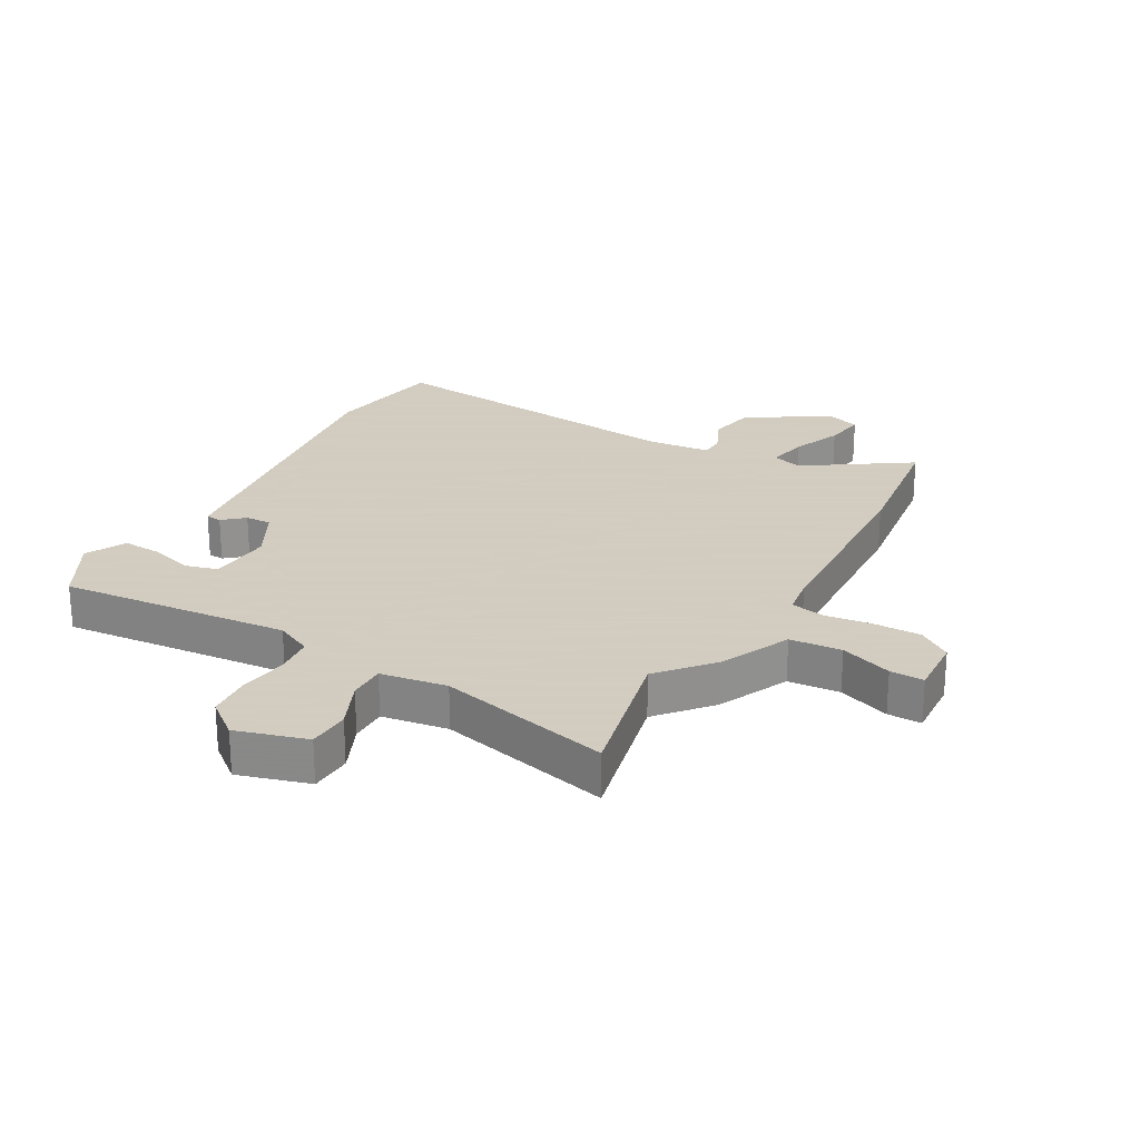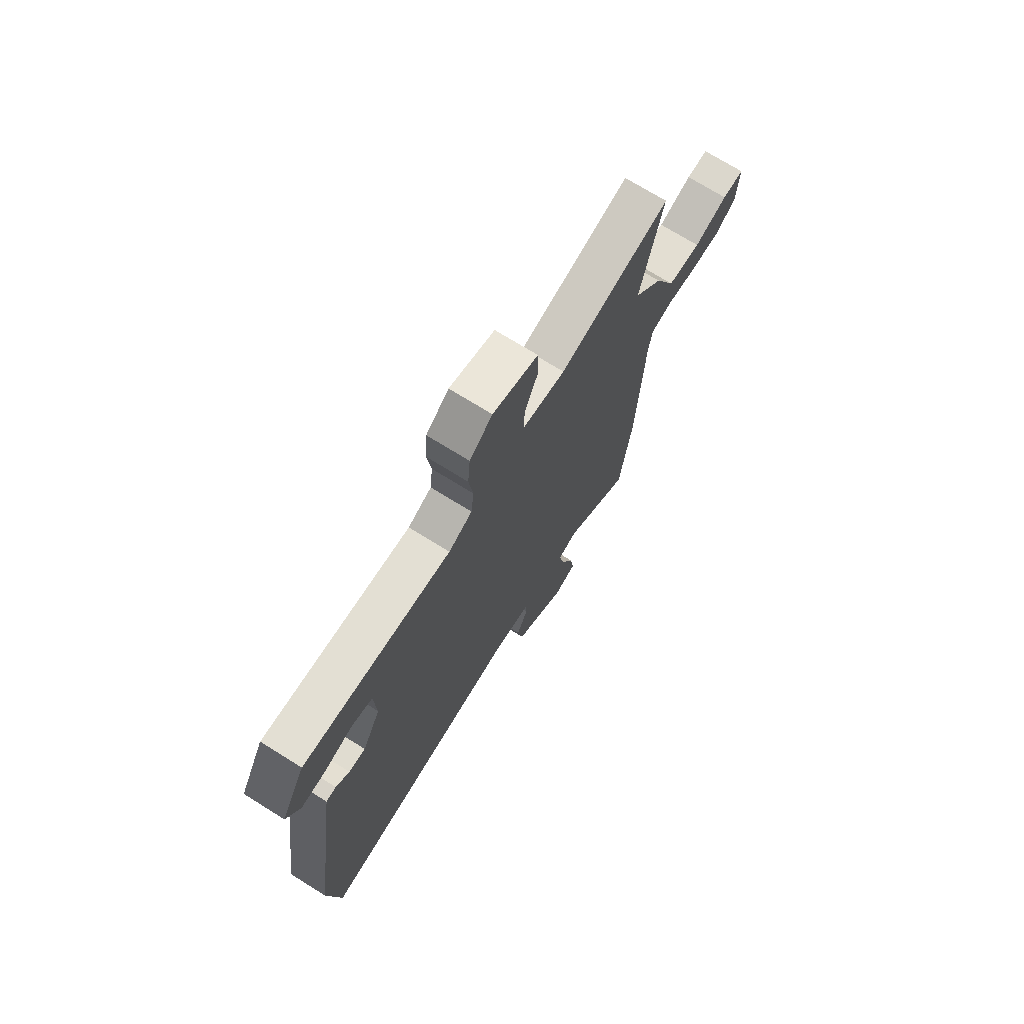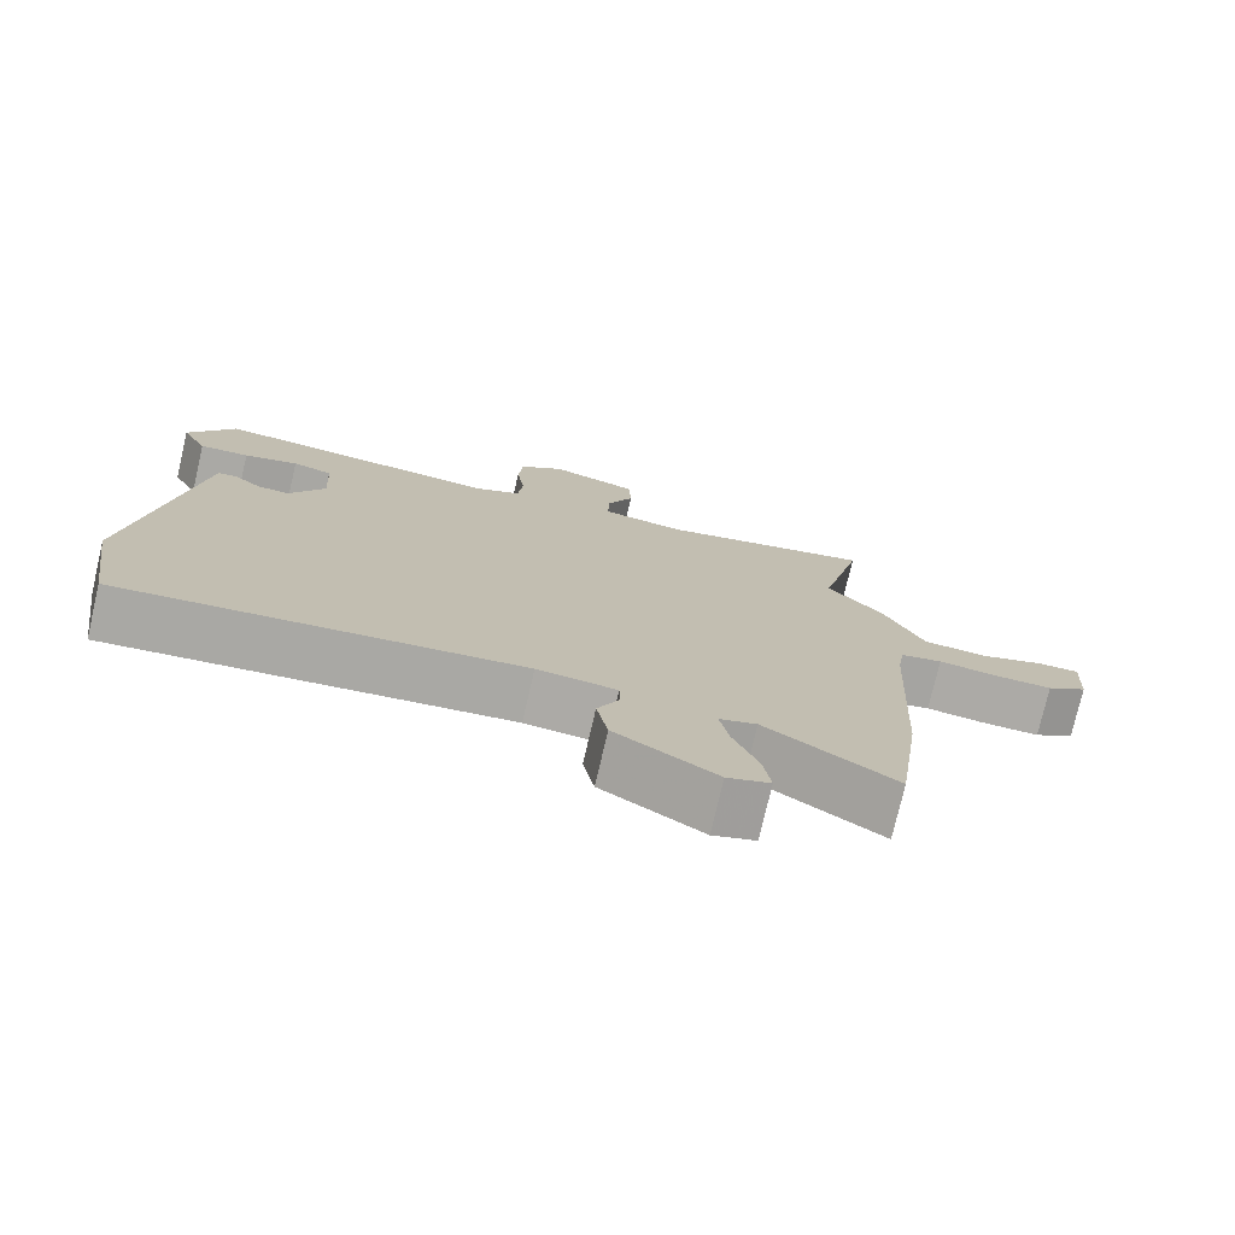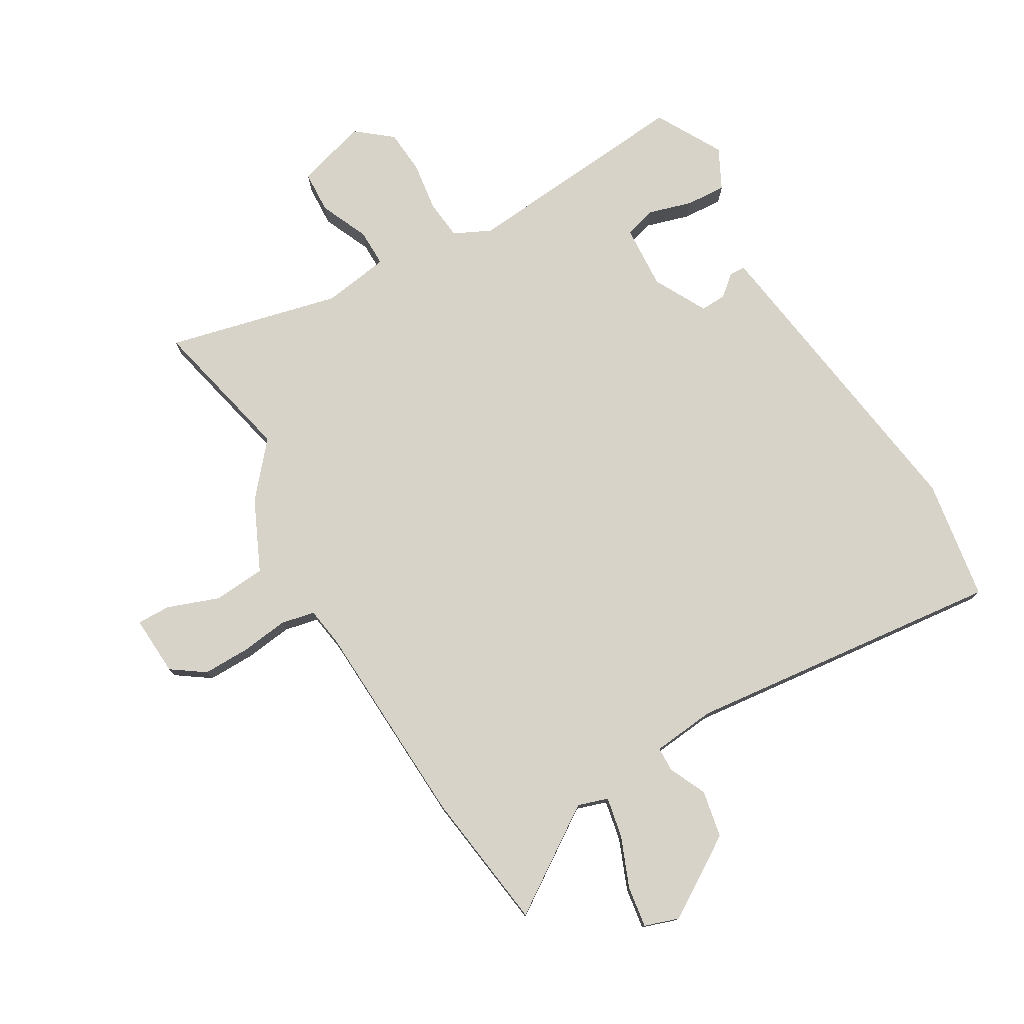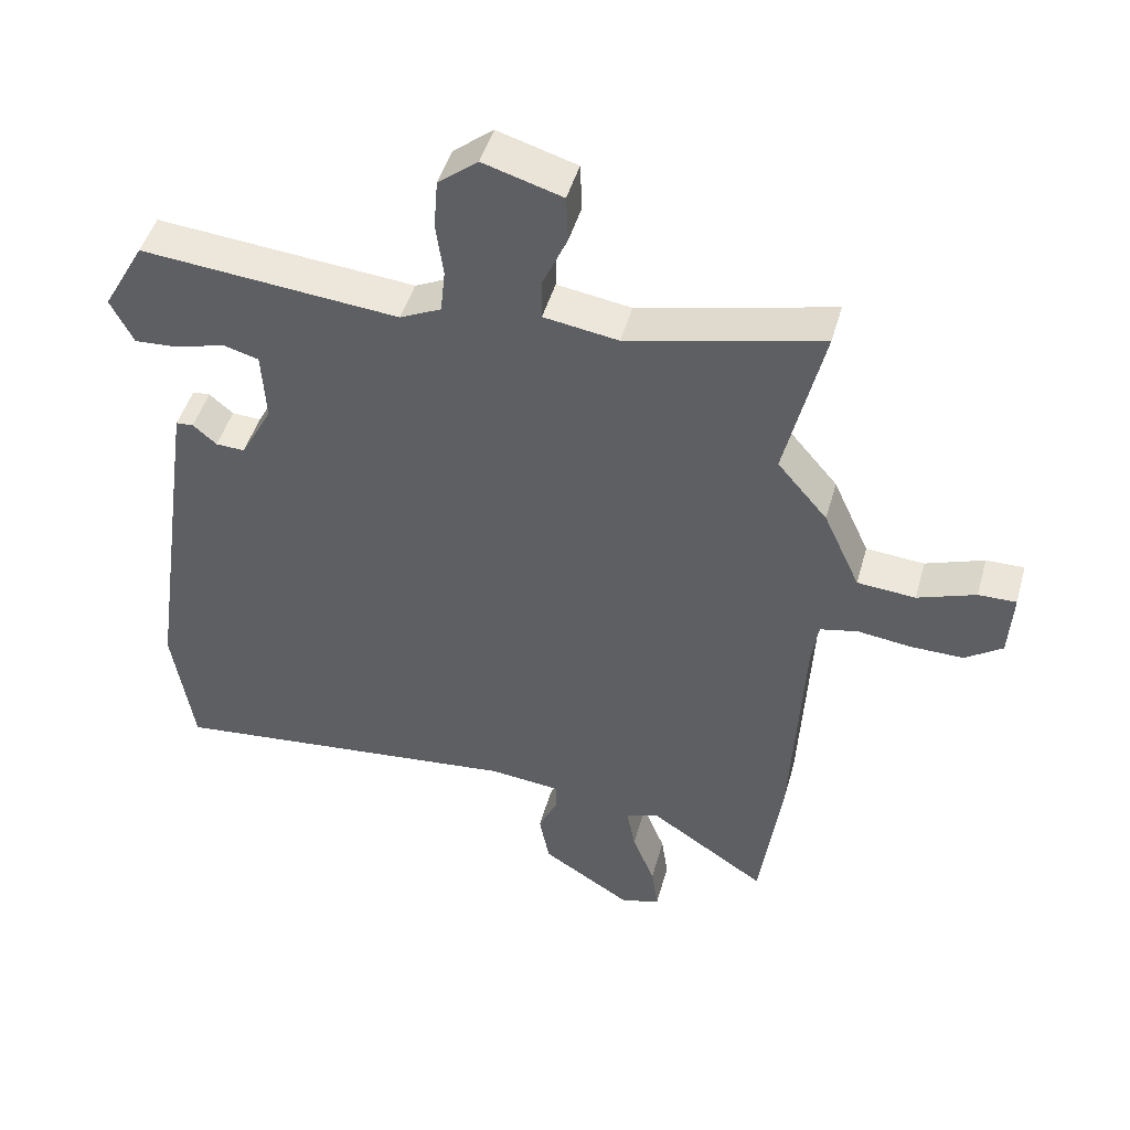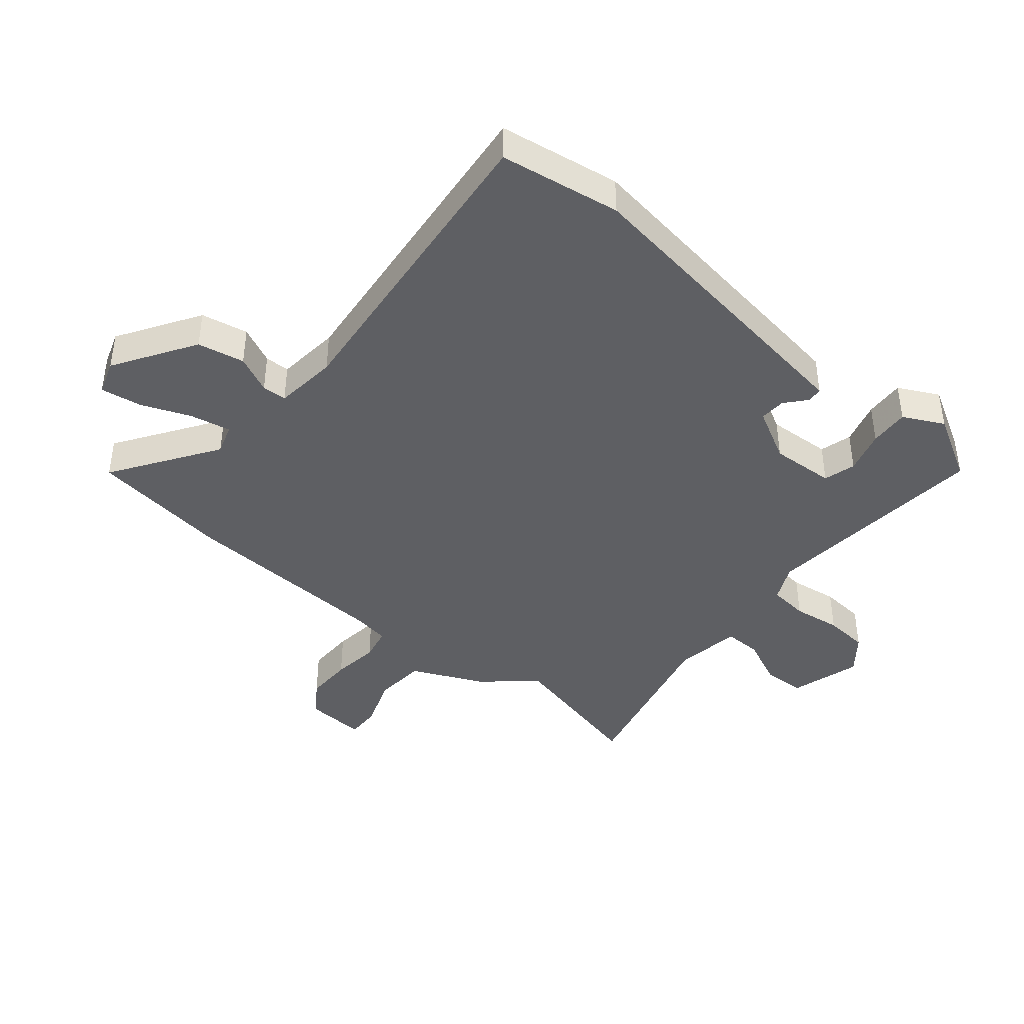
<metadata>
{"format":"obj","ext":"obj","renderer":"f3d","projection":"perspective","resolution":1024,"background":"white","views":[{"elev":24.3,"azim":29.6,"up":"+Y"},{"elev":72.2,"azim":-58.1,"up":"+Z"},{"elev":-75.9,"azim":-13.1,"up":"+Z"},{"elev":77.2,"azim":149.9,"up":"+Y"},{"elev":46.7,"azim":15.5,"up":"+Z"},{"elev":-41.8,"azim":-129.7,"up":"+Y"}]}
</metadata>
<code>
v -0.467 0.07 0.513
v -0.084 0.07 0.478
v -0.023 0.07 0.507
v -0.016 0.07 0.573
v -0.027 0.07 0.653
v -0.021 0.07 0.727
v 0.038 0.07 0.774
v 0.155 0.07 0.739
v 0.158 0.07 0.669
v 0.122 0.07 0.589
v 0.121 0.07 0.527
v 0.231 0.07 0.51
v 0.518 0.07 0.578
v 0.461 0.07 0.336
v 0.535 0.07 0.249
v 0.589 0.07 0.131
v 0.675 0.07 0.124
v 0.761 0.07 0.155
v 0.817 0.07 0.156
v 0.811 0.07 0.056
v 0.756 0.07 0.018
v 0.677 0.07 0.019
v 0.599 0.07 0.029
v 0.543 0.07 0.017
v 0.533 0.07 -0.047
v 0.515 0.07 -0.393
v 0.483 0.07 -0.625
v 0.31 0.07 -0.509
v 0.26 0.07 -0.525
v 0.273 0.07 -0.592
v 0.306 0.07 -0.675
v 0.316 0.07 -0.743
v 0.259 0.07 -0.762
v 0.125 0.07 -0.677
v 0.11 0.07 -0.599
v 0.139 0.07 -0.537
v 0.138 0.07 -0.496
v 0.033 0.07 -0.485
v -0.494 0.07 -0.541
v -0.525 0.07 -0.34
v -0.463 0.07 0.088
v -0.449 0.07 0.183
v -0.423 0.07 0.185
v -0.388 0.07 0.155
v -0.345 0.07 0.153
v -0.298 0.07 0.24
v -0.304 0.07 0.346
v -0.357 0.07 0.361
v -0.429 0.07 0.34
v -0.495 0.07 0.336
v -0.529 0.07 0.403
v -0.467 0 0.513
v -0.084 0 0.478
v -0.023 0 0.507
v -0.016 0 0.573
v -0.027 0 0.653
v -0.021 0 0.727
v 0.038 0 0.774
v 0.155 0 0.739
v 0.158 0 0.669
v 0.122 0 0.589
v 0.121 0 0.527
v 0.231 0 0.51
v 0.518 0 0.578
v 0.461 0 0.336
v 0.535 0 0.249
v 0.589 0 0.131
v 0.675 0 0.124
v 0.761 0 0.155
v 0.817 0 0.156
v 0.811 0 0.056
v 0.756 0 0.018
v 0.677 0 0.019
v 0.599 0 0.029
v 0.543 0 0.017
v 0.533 0 -0.047
v 0.515 0 -0.393
v 0.483 0 -0.625
v 0.31 0 -0.509
v 0.26 0 -0.525
v 0.273 0 -0.592
v 0.306 0 -0.675
v 0.316 0 -0.743
v 0.259 0 -0.762
v 0.125 0 -0.677
v 0.11 0 -0.599
v 0.139 0 -0.537
v 0.138 0 -0.496
v 0.033 0 -0.485
v -0.494 0 -0.541
v -0.525 0 -0.34
v -0.463 0 0.088
v -0.449 0 0.183
v -0.423 0 0.185
v -0.388 0 0.155
v -0.345 0 0.153
v -0.298 0 0.24
v -0.304 0 0.346
v -0.357 0 0.361
v -0.429 0 0.34
v -0.495 0 0.336
v -0.529 0 0.403
f 51 1 2
f 50 51 2
f 49 50 2
f 48 49 2
f 47 48 2
f 46 47 2 3
f 45 46 3
f 42 43 44
f 41 42 44
f 40 41 44
f 39 40 44
f 38 39 44
f 37 38 44 45
f 34 35 36
f 33 34 36
f 32 33 36
f 31 32 36
f 30 31 36
f 29 30 36 37
f 37 45 3
f 29 37 3
f 28 29 3
f 28 3 4
f 27 28 4
f 26 27 4
f 25 26 4
f 21 22 23
f 20 21 23
f 19 20 23
f 18 19 23
f 17 18 23
f 16 17 23 24
f 14 15 16 24
f 12 13 14
f 14 24 25
f 12 14 25
f 11 12 25
f 8 9 10
f 7 8 10
f 6 7 10
f 5 6 10
f 4 5 10
f 4 10 11
f 4 11 25
f 53 52 102
f 53 102 101
f 53 101 100
f 53 100 99
f 53 99 98
f 54 53 98 97
f 54 97 96
f 95 94 93
f 95 93 92
f 95 92 91
f 95 91 90
f 95 90 89
f 96 95 89 88
f 87 86 85
f 87 85 84
f 87 84 83
f 87 83 82
f 87 82 81
f 88 87 81 80
f 54 96 88
f 54 88 80
f 54 80 79
f 55 54 79
f 55 79 78
f 55 78 77
f 55 77 76
f 74 73 72
f 74 72 71
f 74 71 70
f 74 70 69
f 74 69 68
f 75 74 68 67
f 75 67 66 65
f 65 64 63
f 76 75 65
f 76 65 63
f 76 63 62
f 61 60 59
f 61 59 58
f 61 58 57
f 61 57 56
f 61 56 55
f 62 61 55
f 76 62 55
f 1 52 53 2
f 2 53 54 3
f 3 54 55 4
f 4 55 56 5
f 5 56 57 6
f 6 57 58 7
f 7 58 59 8
f 8 59 60 9
f 9 60 61 10
f 10 61 62 11
f 11 62 63 12
f 12 63 64 13
f 13 64 65 14
f 14 65 66 15
f 15 66 67 16
f 16 67 68 17
f 17 68 69 18
f 18 69 70 19
f 19 70 71 20
f 20 71 72 21
f 21 72 73 22
f 22 73 74 23
f 23 74 75 24
f 24 75 76 25
f 25 76 77 26
f 26 77 78 27
f 27 78 79 28
f 28 79 80 29
f 29 80 81 30
f 30 81 82 31
f 31 82 83 32
f 32 83 84 33
f 33 84 85 34
f 34 85 86 35
f 35 86 87 36
f 36 87 88 37
f 37 88 89 38
f 38 89 90 39
f 39 90 91 40
f 40 91 92 41
f 41 92 93 42
f 42 93 94 43
f 43 94 95 44
f 44 95 96 45
f 45 96 97 46
f 46 97 98 47
f 47 98 99 48
f 48 99 100 49
f 49 100 101 50
f 50 101 102 51
f 51 102 52 1

</code>
